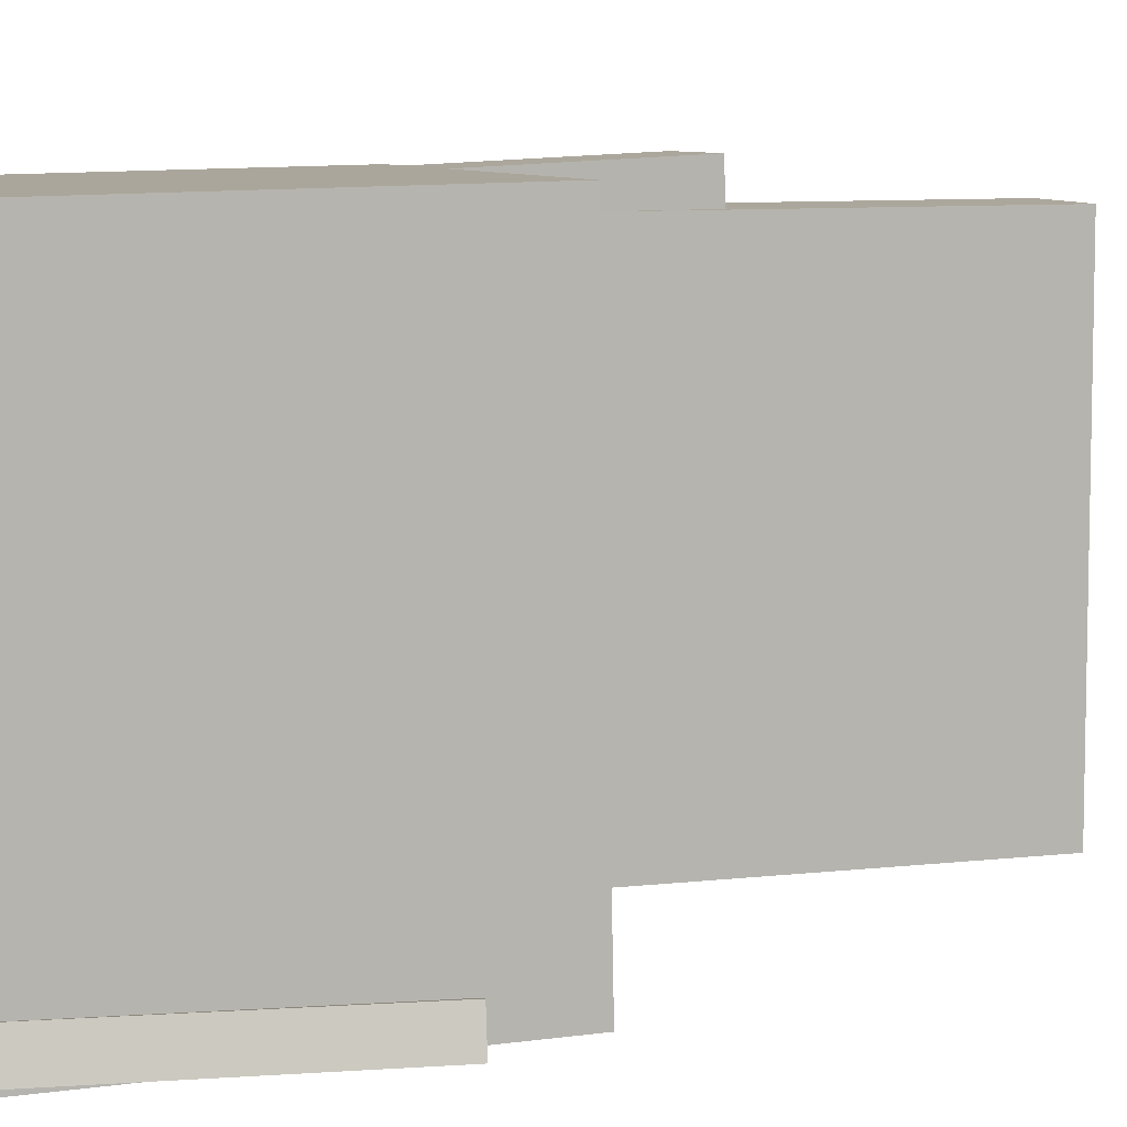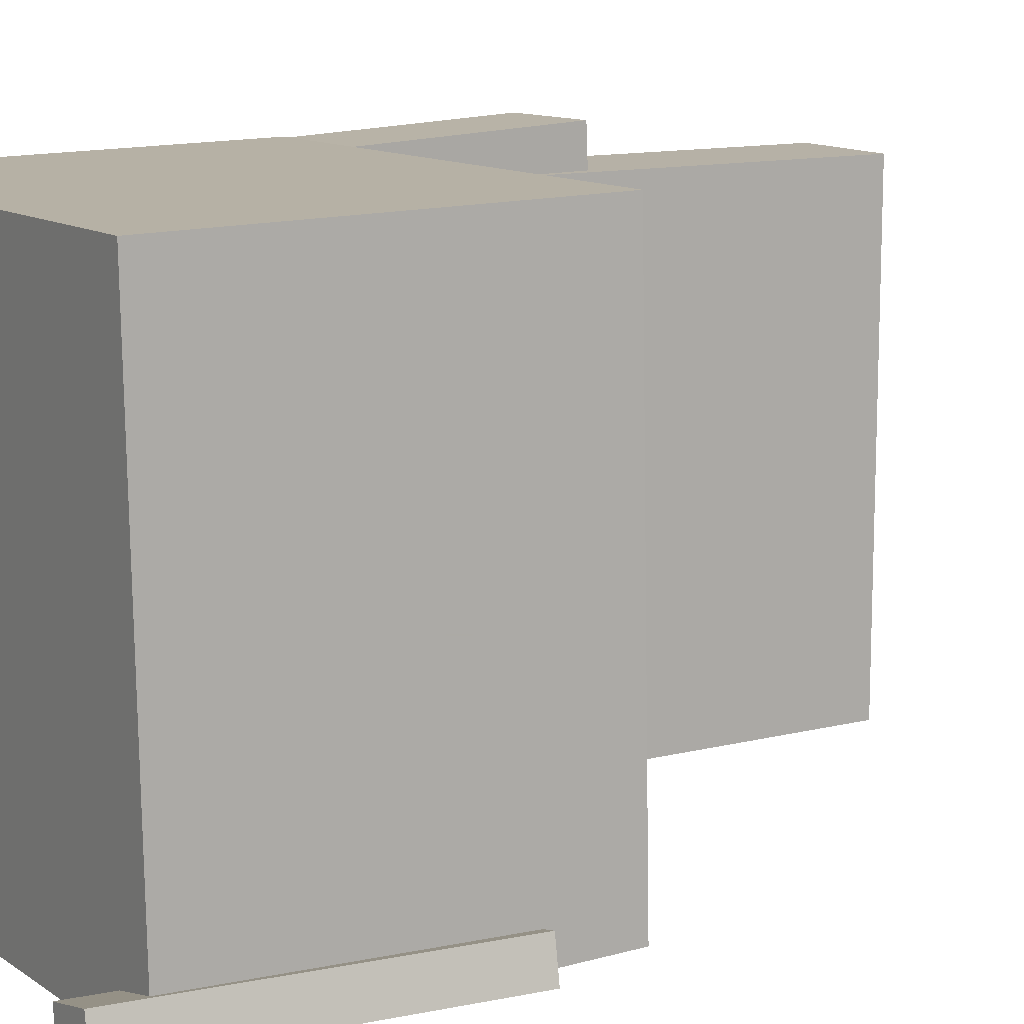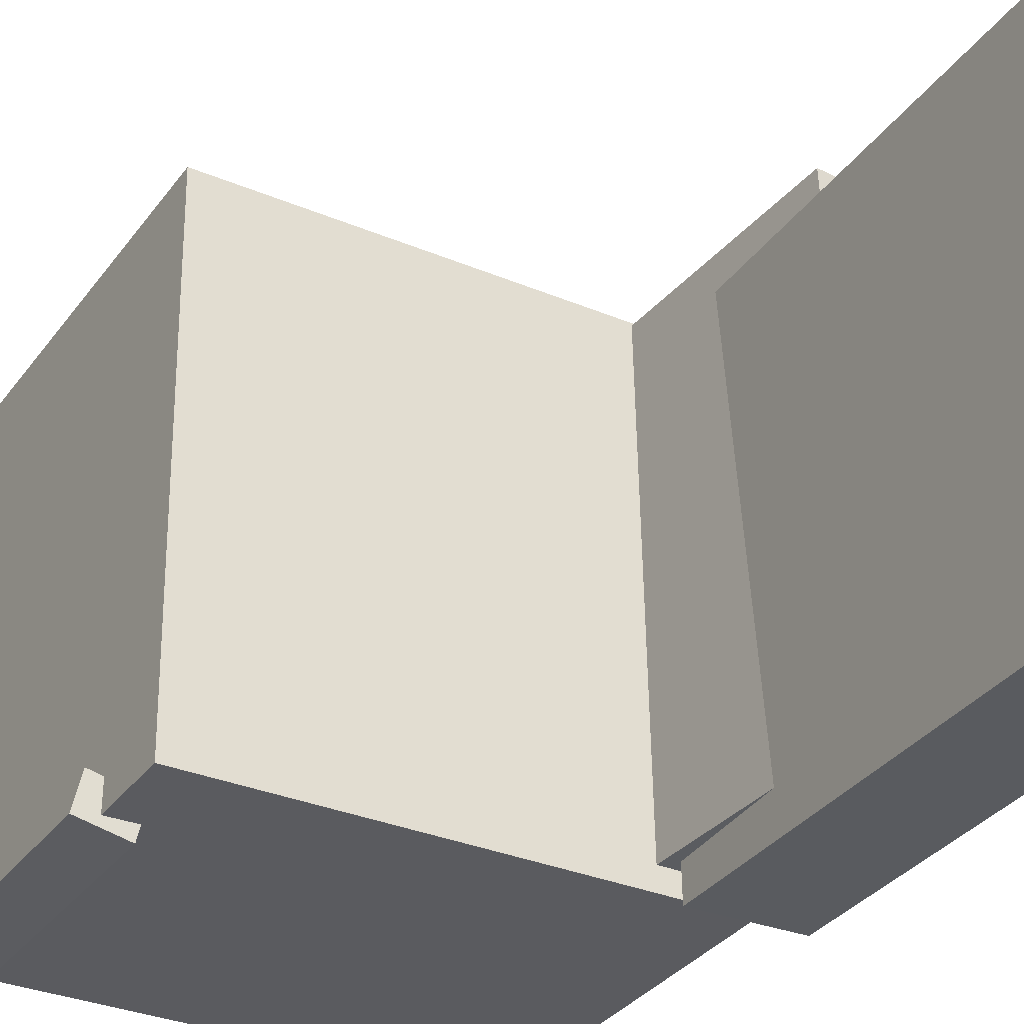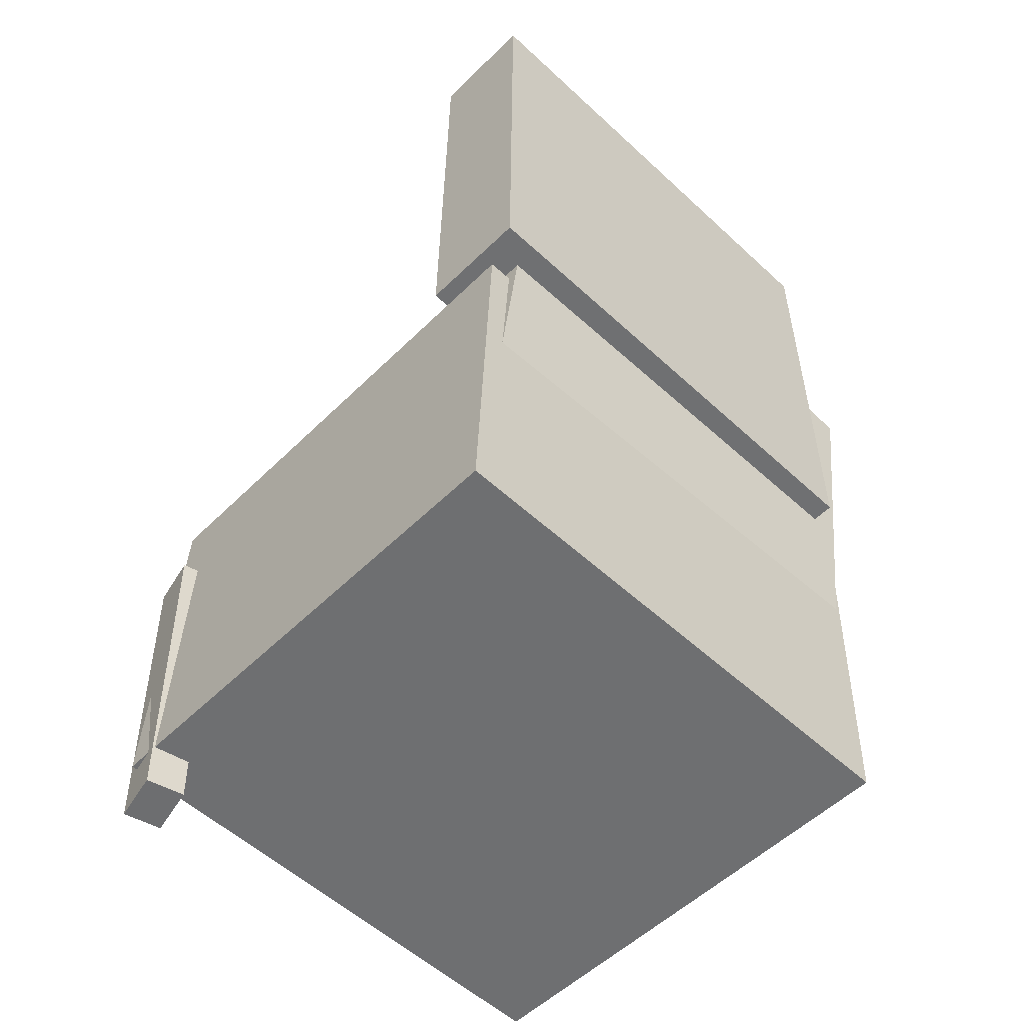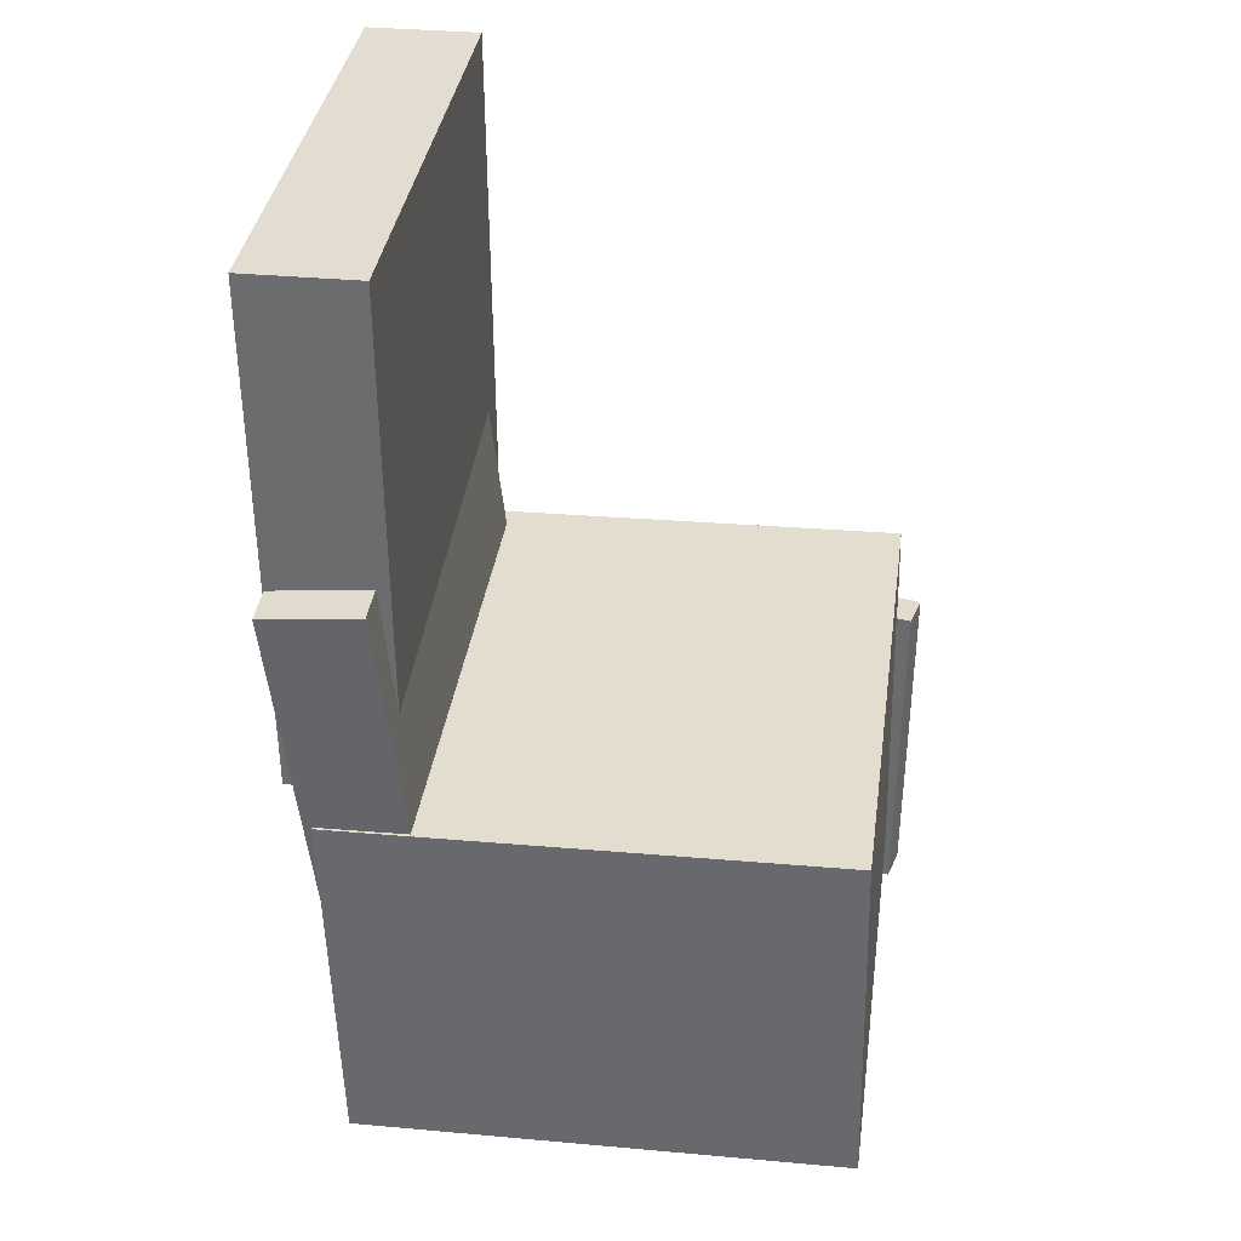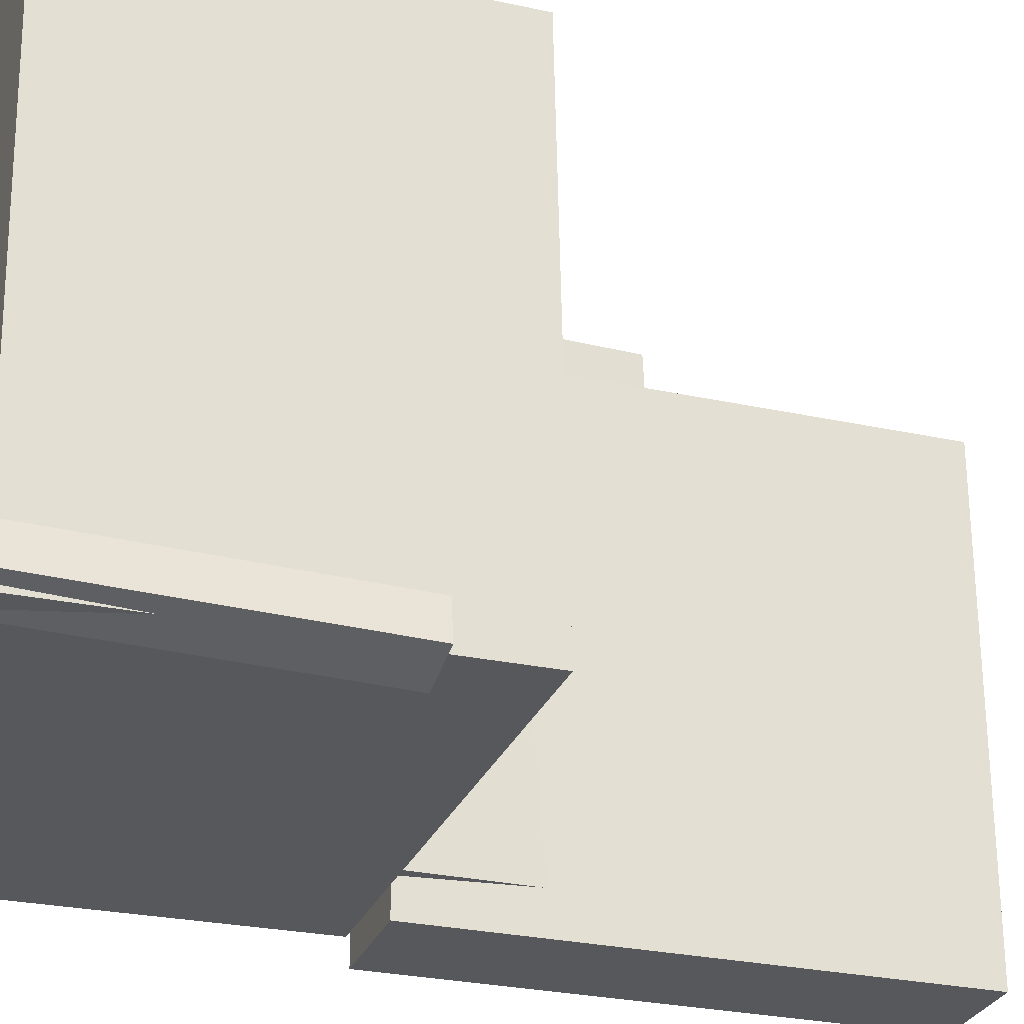
<metadata>
{"format":"obj","ext":"obj","renderer":"f3d","projection":"perspective","resolution":1024,"background":"white","views":[{"elev":7.5,"azim":73.4,"up":"+Z"},{"elev":11.3,"azim":59.0,"up":"+Z"},{"elev":-32.2,"azim":150.5,"up":"+Z"},{"elev":-54.8,"azim":-133.4,"up":"+Y"},{"elev":35.0,"azim":8.2,"up":"+Y"},{"elev":-28.9,"azim":71.7,"up":"+Z"}]}
</metadata>
<code>
v -0.2189 0.3099 -0.1478
v -0.2209 0.315 0.178
v -0.1737 0.3111 -0.1476
v -0.1757 0.3162 0.1782
v -0.2141 0.1339 -0.145
v -0.2162 0.139 0.1808
v -0.1689 0.1351 -0.1448
v -0.171 0.1403 0.181
f 1.0 7.0 5.0
f 1.0 3.0 7.0
f 1.0 4.0 3.0
f 1.0 2.0 4.0
f 3.0 8.0 7.0
f 3.0 4.0 8.0
f 5.0 7.0 8.0
f 5.0 8.0 6.0
f 1.0 5.0 6.0
f 1.0 6.0 2.0
f 2.0 6.0 8.0
f 2.0 8.0 4.0
v -0.0953 -0.1461 -0.1861
v -0.09558 -0.1505 0.1781
v -0.09142 -0.07344 -0.1852
v -0.09169 -0.07783 0.179
v 0.1478 -0.1591 -0.1861
v 0.1475 -0.1635 0.1782
v 0.1516 -0.08644 -0.1852
v 0.1514 -0.09083 0.1791
f 9.0 15.0 13.0
f 9.0 11.0 15.0
f 9.0 12.0 11.0
f 9.0 10.0 12.0
f 11.0 16.0 15.0
f 11.0 12.0 16.0
f 13.0 15.0 16.0
f 13.0 16.0 14.0
f 9.0 13.0 14.0
f 9.0 14.0 10.0
f 10.0 14.0 16.0
f 10.0 16.0 12.0
v -0.15 0.3471 -0.2078
v -0.1447 0.3446 0.1834
v -0.1486 -0.05229 -0.2104
v -0.1433 -0.05482 0.1808
v -0.2372 0.3468 -0.2066
v -0.2319 0.3443 0.1846
v -0.2358 -0.05259 -0.2092
v -0.2306 -0.05512 0.182
f 17.0 23.0 21.0
f 17.0 19.0 23.0
f 17.0 20.0 19.0
f 17.0 18.0 20.0
f 19.0 24.0 23.0
f 19.0 20.0 24.0
f 21.0 23.0 24.0
f 21.0 24.0 22.0
f 17.0 21.0 22.0
f 17.0 22.0 18.0
f 18.0 22.0 24.0
f 18.0 24.0 20.0
v 0.1603 -0.3883 -0.2088
v 0.162 -0.1232 -0.2154
v 0.1999 -0.3883 -0.2001
v 0.2017 -0.1233 -0.2068
v 0.1538 -0.3875 -0.1791
v 0.1556 -0.1224 -0.1858
v 0.1935 -0.3876 -0.1705
v 0.1952 -0.1225 -0.1771
f 25.0 31.0 29.0
f 25.0 27.0 31.0
f 25.0 28.0 27.0
f 25.0 26.0 28.0
f 27.0 32.0 31.0
f 27.0 28.0 32.0
f 29.0 31.0 32.0
f 29.0 32.0 30.0
f 25.0 29.0 30.0
f 25.0 30.0 26.0
f 26.0 30.0 32.0
f 26.0 32.0 28.0
v -0.2334 0.1253 -0.1733
v -0.2296 0.108 0.2142
v -0.1574 0.133 -0.1737
v -0.1536 0.1157 0.2138
v -0.2033 -0.1713 -0.1868
v -0.1995 -0.1886 0.2007
v -0.1274 -0.1636 -0.1872
v -0.1236 -0.1808 0.2003
f 33.0 39.0 37.0
f 33.0 35.0 39.0
f 33.0 36.0 35.0
f 33.0 34.0 36.0
f 35.0 40.0 39.0
f 35.0 36.0 40.0
f 37.0 39.0 40.0
f 37.0 40.0 38.0
f 33.0 37.0 38.0
f 33.0 38.0 34.0
f 34.0 38.0 40.0
f 34.0 40.0 36.0
v -0.2047 -0.07194 0.2077
v -0.198 -0.3677 0.2014
v 0.1832 -0.06315 0.2065
v 0.1899 -0.3589 0.2003
v -0.2061 -0.06338 -0.2007
v -0.1994 -0.3591 -0.2069
v 0.1818 -0.0546 -0.2019
v 0.1885 -0.3503 -0.2081
f 41.0 47.0 45.0
f 41.0 43.0 47.0
f 41.0 44.0 43.0
f 41.0 42.0 44.0
f 43.0 48.0 47.0
f 43.0 44.0 48.0
f 45.0 47.0 48.0
f 45.0 48.0 46.0
f 41.0 45.0 46.0
f 41.0 46.0 42.0
f 42.0 46.0 48.0
f 42.0 48.0 44.0

</code>
